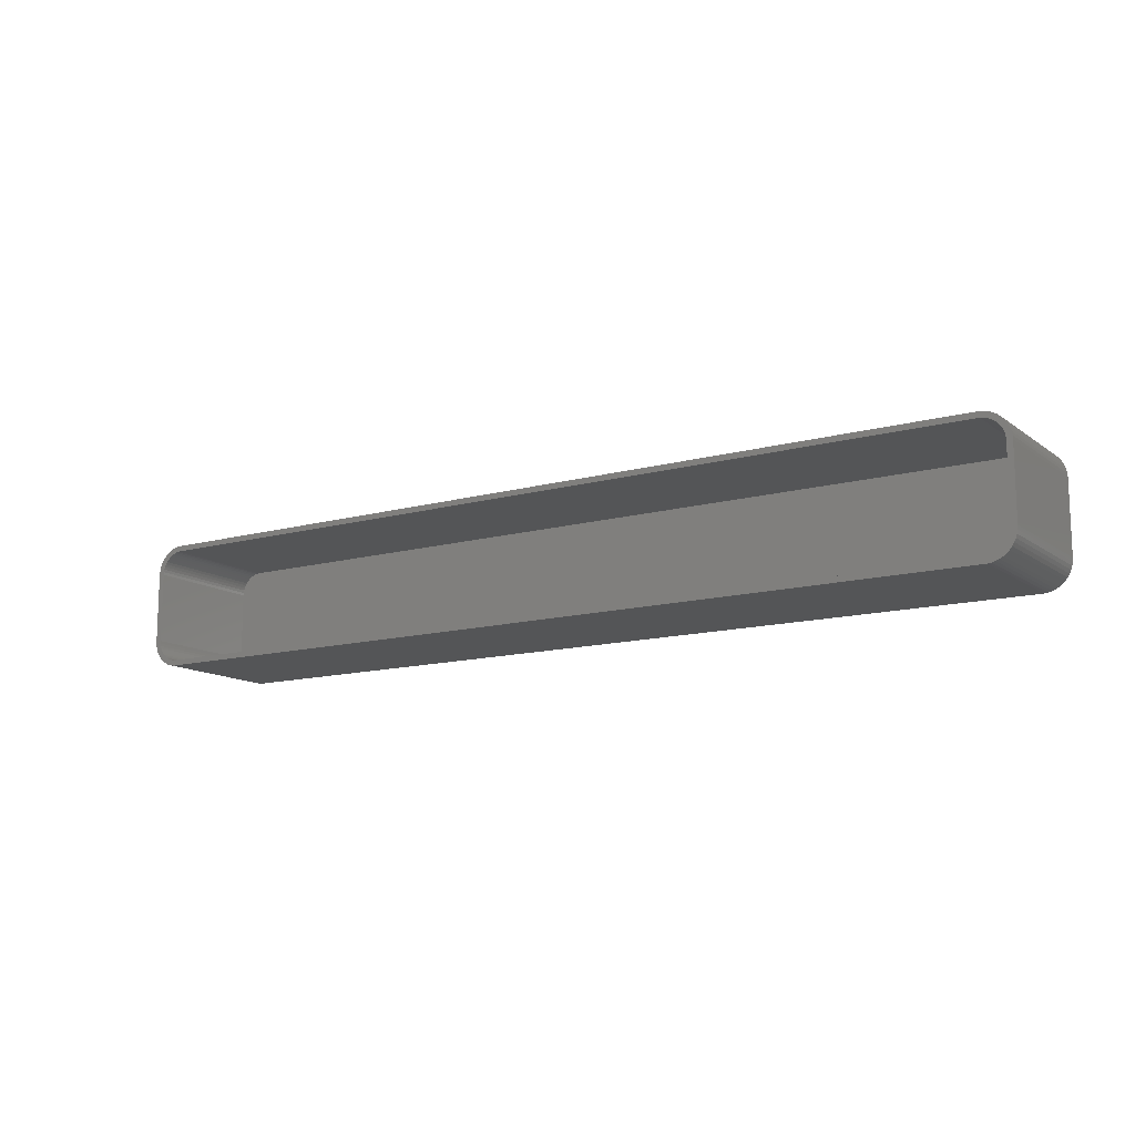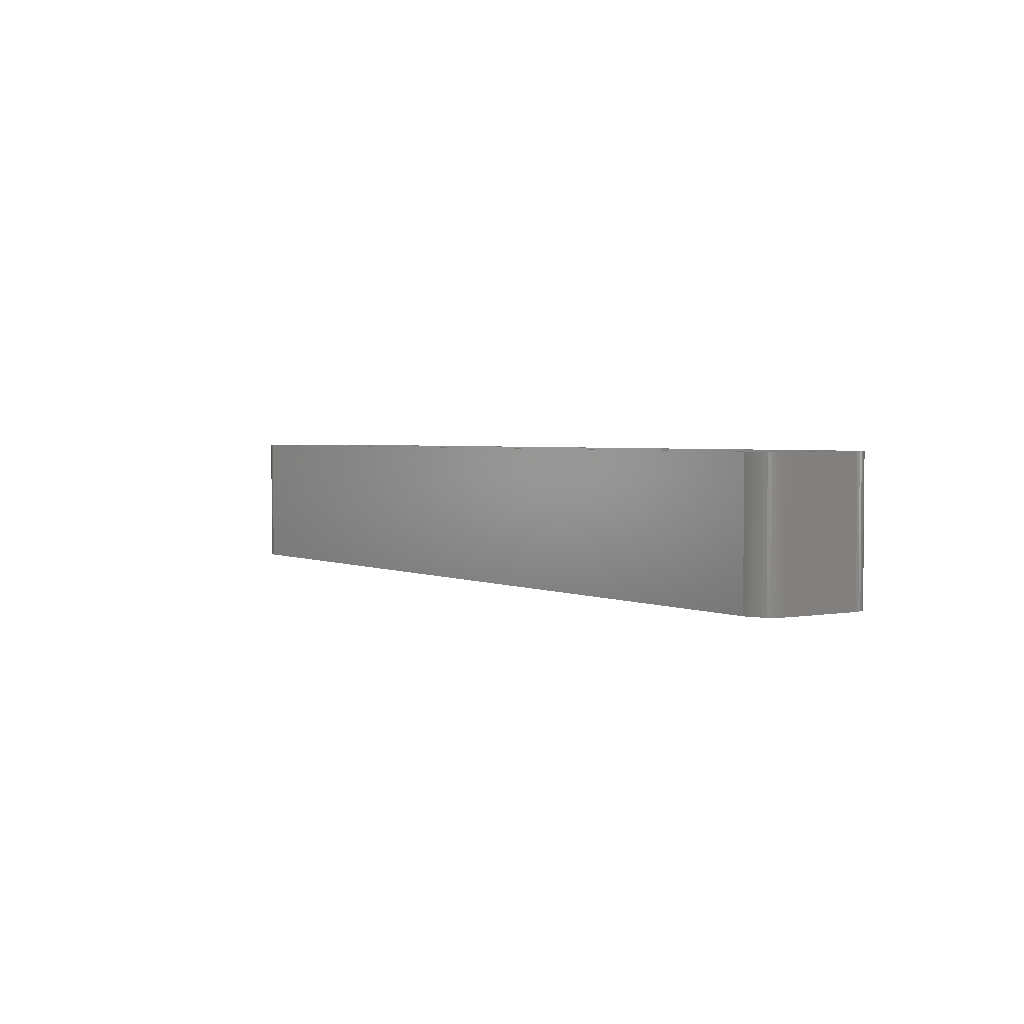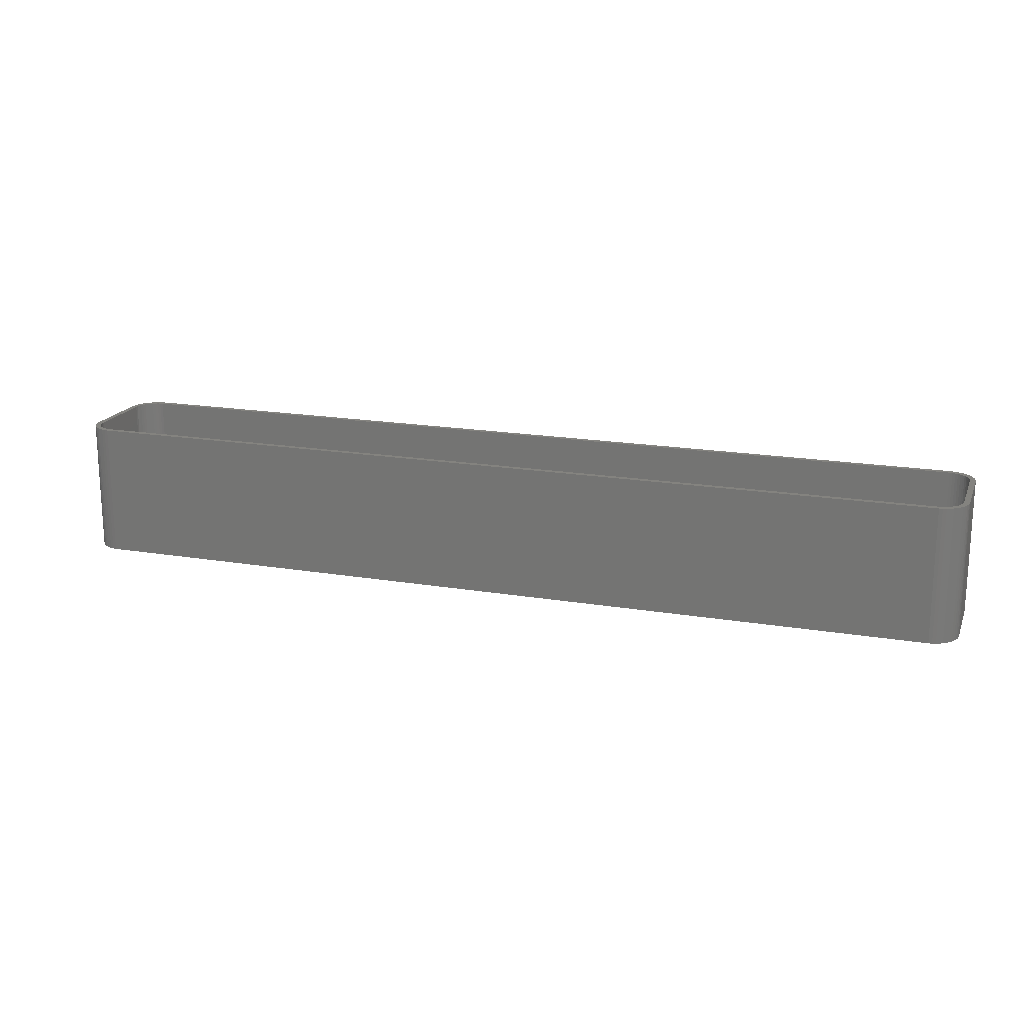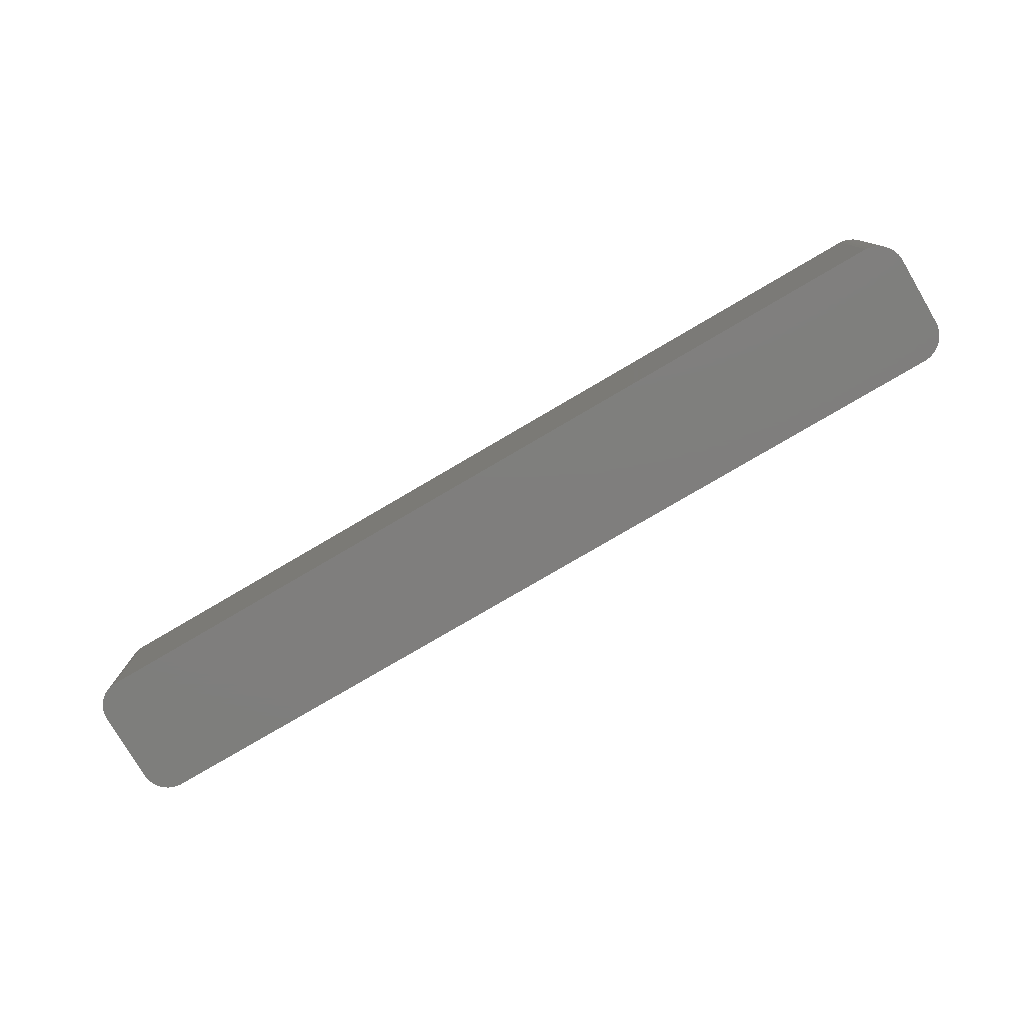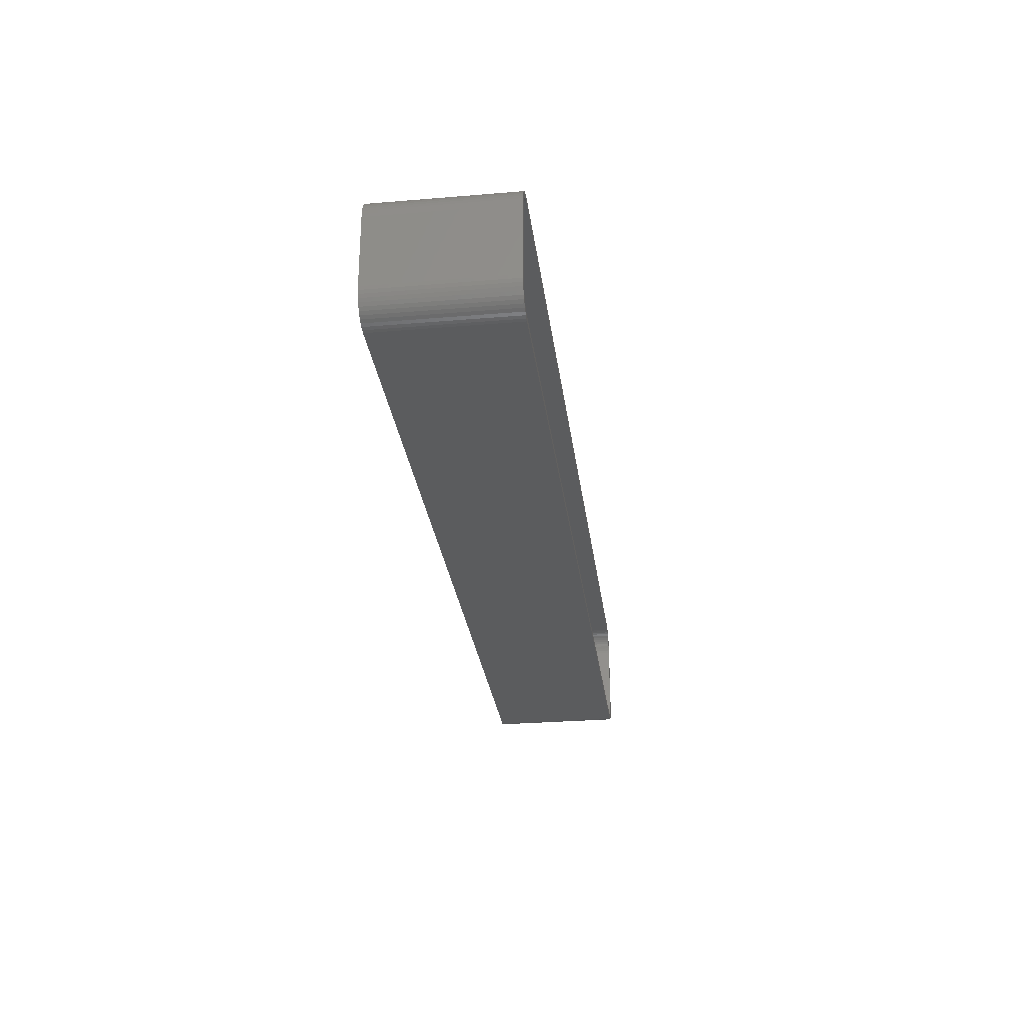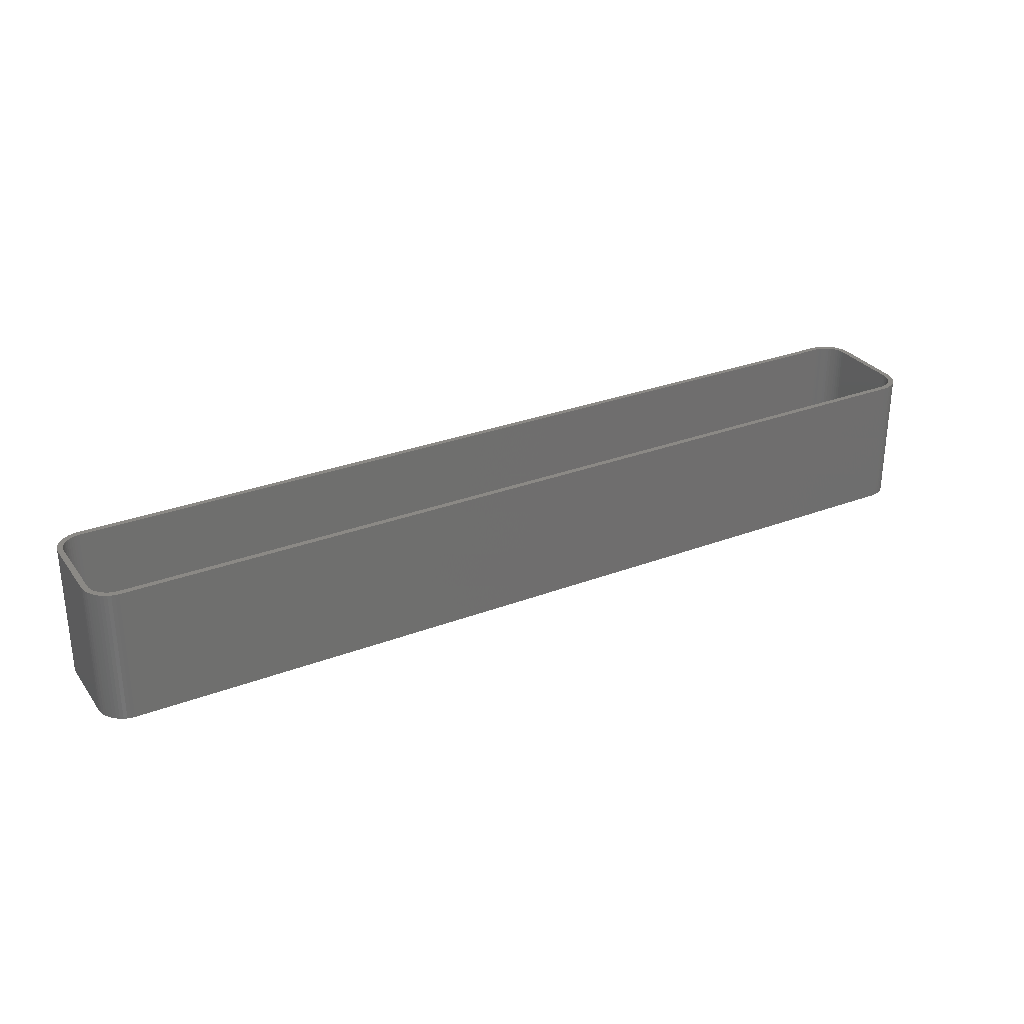
<metadata>
{"format":"stl","ext":"stl","renderer":"f3d","projection":"perspective","resolution":1024,"background":"white","views":[{"elev":-12.8,"azim":32.5,"up":"+Y"},{"elev":2.6,"azim":56.4,"up":"+Z"},{"elev":18.1,"azim":-161.9,"up":"+Z"},{"elev":-78.4,"azim":30.4,"up":"+Z"},{"elev":-28.3,"azim":-82.8,"up":"+Y"},{"elev":29.5,"azim":150.8,"up":"+Z"}]}
</metadata>
<code>
# stl→obj: 208 verts, 412 faces
v -82.5 -6.25 0
v -82.5 6.25 24
v -82.5 6.25 0
v -82.5 -6.25 24
v -82.46 -6.877 0
v -82.46 -6.877 24
v 77.81 11.24 0
v -77.81 11.24 24
v 77.81 11.24 24
v -77.81 11.24 0
v 81.5 6.25 24
v 82.5 6.25 24
v 82.46 6.877 24
v 82.5 -6.25 24
v 81.47 6.751 24
v 82.34 7.493 24
v 81.5 -6.25 24
v 81.37 7.245 24
v 82.15 8.091 24
v 82.46 -6.877 24
v 81.22 7.723 24
v 81.88 8.659 24
v 81.47 -6.751 24
v 81.01 8.177 24
v 81.55 9.189 24
v 82.34 -7.493 24
v 81.37 -7.245 24
v 80.74 8.601 24
v 81.14 9.673 24
v 80.42 8.988 24
v 80.69 10.1 24
v 80.05 9.332 24
v 80.18 10.47 24
v 79.64 9.627 24
v 79.63 10.77 24
v 79.2 9.869 24
v 79.05 11.01 24
v 78.74 10.05 24
v 78.44 11.16 24
v 78.25 10.18 24
v 77.75 10.24 24
v -77.75 10.24 24
v -78.25 10.18 24
v -78.44 11.16 24
v -78.74 10.05 24
v -79.05 11.01 24
v -79.2 9.869 24
v -79.63 10.77 24
v -79.64 9.627 24
v -80.18 10.47 24
v -80.05 9.332 24
v -80.69 10.1 24
v -80.42 8.988 24
v -81.14 9.673 24
v -80.74 8.601 24
v -81.55 9.189 24
v -81.01 8.177 24
v -81.88 8.659 24
v -81.22 7.723 24
v -82.34 7.493 24
v -81.37 7.245 24
v -82.15 8.091 24
v 82.15 -8.091 24
v 81.22 -7.723 24
v 81.88 -8.659 24
v 81.01 -8.177 24
v 81.55 -9.189 24
v 80.74 -8.601 24
v 81.14 -9.673 24
v 80.42 -8.988 24
v 80.69 -10.1 24
v 80.05 -9.332 24
v 80.18 -10.47 24
v 79.64 -9.627 24
v 79.63 -10.77 24
v 79.2 -9.869 24
v 79.05 -11.01 24
v 78.74 -10.05 24
v 78.44 -11.16 24
v 78.25 -10.18 24
v 77.81 -11.24 24
v 77.75 -10.24 24
v -77.75 -10.24 24
v -77.81 -11.24 24
v -78.25 -10.18 24
v -78.44 -11.16 24
v -78.74 -10.05 24
v -79.05 -11.01 24
v -79.2 -9.869 24
v -79.63 -10.77 24
v -79.64 -9.627 24
v -80.18 -10.47 24
v -80.05 -9.332 24
v -80.69 -10.1 24
v -80.42 -8.988 24
v -81.14 -9.673 24
v -80.74 -8.601 24
v -81.55 -9.189 24
v -81.01 -8.177 24
v -81.88 -8.659 24
v -81.22 -7.723 24
v -82.15 -8.091 24
v -81.37 -7.245 24
v -82.34 -7.493 24
v -81.47 -6.751 24
v -81.5 -6.25 24
v -81.5 6.25 24
v -81.47 6.751 24
v -82.46 6.877 24
v -77.81 -11.24 0
v 77.81 -11.24 0
v 82.46 -6.877 0
v 82.34 -7.493 0
v 81.14 9.673 0
v 81.55 9.189 0
v 82.5 6.25 0
v 82.5 -6.25 0
v 79.05 11.01 0
v 78.44 11.16 0
v -79.63 -10.77 0
v -79.05 -11.01 0
v -78.44 -11.16 0
v -80.18 -10.47 0
v -81.14 -9.673 0
v -80.69 -10.1 0
v 81.55 -9.189 0
v 81.14 -9.673 0
v 82.15 -8.091 0
v 79.63 -10.77 0
v 80.18 -10.47 0
v 82.15 8.091 0
v 82.34 7.493 0
v 82.46 6.877 0
v 80.69 10.1 0
v 79.63 10.77 0
v -82.34 7.493 0
v -82.15 8.091 0
v -78.44 11.16 0
v -80.18 10.47 0
v -80.69 10.1 0
v 81.88 -8.659 0
v 81.88 8.659 0
v 80.69 -10.1 0
v 79.05 -11.01 0
v 80.18 10.47 0
v 78.44 -11.16 0
v -79.05 11.01 0
v -79.63 10.77 0
v -81.55 -9.189 0
v -81.88 -8.659 0
v -81.14 9.673 0
v -82.15 -8.091 0
v -81.55 9.189 0
v -82.34 -7.493 0
v -81.88 8.659 0
v -82.46 6.877 0
v -81.5 6.25 2
v -81.5 -6.25 2
v -81.47 -6.751 2
v -81.47 6.751 2
v -77.75 10.24 2
v 77.75 10.24 2
v 77.75 -10.24 2
v -77.75 -10.24 2
v 80.42 -8.988 2
v 80.74 -8.601 2
v 81.47 6.751 2
v 81.37 7.245 2
v 81.47 -6.751 2
v 81.5 -6.25 2
v -78.74 -10.05 2
v -79.2 -9.869 2
v 79.64 -9.627 2
v 79.2 -9.869 2
v 80.05 -9.332 2
v 81.01 -8.177 2
v 81.22 -7.723 2
v 78.25 10.18 2
v 81.5 6.25 2
v 81.01 8.177 2
v 80.74 8.601 2
v 81.37 -7.245 2
v -78.74 10.05 2
v -78.25 10.18 2
v 81.22 7.723 2
v 80.42 8.988 2
v 80.05 9.332 2
v 79.64 9.627 2
v 79.2 9.869 2
v 78.74 10.05 2
v 78.74 -10.05 2
v 78.25 -10.18 2
v -79.2 9.869 2
v -78.25 -10.18 2
v -79.64 9.627 2
v -80.05 9.332 2
v -80.42 8.988 2
v -79.64 -9.627 2
v -80.74 8.601 2
v -80.05 -9.332 2
v -81.01 8.177 2
v -80.42 -8.988 2
v -81.22 7.723 2
v -80.74 -8.601 2
v -81.37 7.245 2
v -81.01 -8.177 2
v -81.22 -7.723 2
v -81.37 -7.245 2
f 1 2 3
f 2 1 4
f 5 4 1
f 4 5 6
f 7 8 9
f 8 7 10
f 11 12 13
f 12 11 14
f 15 13 16
f 17 14 11
f 18 16 19
f 14 17 20
f 21 19 22
f 23 20 17
f 24 22 25
f 20 23 26
f 27 26 23
f 13 15 11
f 16 18 15
f 19 21 18
f 28 25 29
f 22 24 21
f 25 28 24
f 30 29 31
f 29 30 28
f 32 31 33
f 31 32 30
f 33 34 32
f 35 34 33
f 35 36 34
f 37 36 35
f 37 38 36
f 39 38 37
f 39 40 38
f 9 40 39
f 9 41 40
f 9 42 41
f 8 42 9
f 8 43 42
f 44 43 8
f 44 45 43
f 46 45 44
f 46 47 45
f 48 47 46
f 48 49 47
f 50 49 48
f 49 50 51
f 52 51 50
f 51 52 53
f 54 53 52
f 53 54 55
f 56 55 54
f 55 56 57
f 58 57 56
f 57 58 59
f 60 61 62
f 59 62 61
f 62 59 58
f 26 27 63
f 64 63 27
f 63 64 65
f 66 65 64
f 65 66 67
f 68 67 66
f 67 68 69
f 70 69 68
f 69 70 71
f 72 71 70
f 71 72 73
f 74 73 72
f 74 75 73
f 76 75 74
f 76 77 75
f 78 77 76
f 78 79 77
f 80 79 78
f 80 81 79
f 82 81 80
f 83 81 82
f 83 84 81
f 85 84 83
f 85 86 84
f 87 86 85
f 87 88 86
f 89 88 87
f 89 90 88
f 91 90 89
f 92 91 93
f 91 92 90
f 94 93 95
f 93 94 92
f 96 95 97
f 98 97 99
f 95 96 94
f 100 99 101
f 102 101 103
f 104 103 105
f 97 98 96
f 6 105 106
f 107 2 106
f 61 60 108
f 4 106 2
f 109 108 60
f 6 106 4
f 108 109 107
f 99 100 98
f 107 109 2
f 101 102 100
f 103 104 102
f 105 6 104
f 110 81 84
f 81 110 111
f 26 112 20
f 112 26 113
f 25 114 29
f 114 25 115
f 14 116 12
f 116 14 117
f 118 39 37
f 39 118 119
f 120 88 90
f 88 120 121
f 122 84 86
f 84 122 110
f 123 90 92
f 90 123 120
f 124 94 96
f 94 124 125
f 69 126 67
f 126 69 127
f 63 113 26
f 113 63 128
f 129 73 75
f 73 129 130
f 16 131 19
f 131 16 132
f 13 132 16
f 132 13 133
f 114 31 29
f 31 114 134
f 135 37 35
f 37 135 118
f 119 9 39
f 9 119 7
f 136 62 137
f 62 136 60
f 10 44 8
f 44 10 138
f 139 52 50
f 52 139 140
f 111 117 112
f 117 111 116
f 111 112 113
f 7 116 111
f 111 113 128
f 116 7 133
f 111 128 141
f 133 7 132
f 111 141 126
f 132 7 131
f 111 126 127
f 131 7 142
f 111 127 143
f 142 7 115
f 111 143 130
f 115 7 114
f 111 130 129
f 114 7 134
f 111 129 144
f 134 7 145
f 111 144 146
f 145 7 135
f 135 7 118
f 118 7 119
f 110 7 111
f 110 10 7
f 1 110 122
f 110 1 10
f 1 122 121
f 3 10 1
f 1 121 120
f 10 3 138
f 1 120 123
f 138 3 147
f 1 123 125
f 147 3 148
f 1 125 124
f 148 3 139
f 1 124 149
f 139 3 140
f 1 149 150
f 140 3 151
f 1 150 152
f 151 3 153
f 1 152 154
f 153 3 155
f 1 154 5
f 155 3 137
f 137 3 136
f 136 3 156
f 152 104 154
f 104 152 102
f 154 6 5
f 6 154 104
f 150 102 152
f 102 150 100
f 124 98 149
f 98 124 96
f 149 100 150
f 100 149 98
f 121 86 88
f 86 121 122
f 125 92 94
f 92 125 123
f 20 117 14
f 117 20 112
f 143 69 71
f 69 143 127
f 111 79 81
f 79 111 146
f 144 75 77
f 75 144 129
f 146 77 79
f 77 146 144
f 12 133 13
f 133 12 116
f 145 35 33
f 35 145 135
f 3 109 156
f 109 3 2
f 156 60 136
f 60 156 109
f 155 56 153
f 56 155 58
f 140 54 52
f 54 140 151
f 153 54 151
f 54 153 56
f 147 48 46
f 48 147 148
f 67 141 65
f 141 67 126
f 130 71 73
f 71 130 143
f 19 142 22
f 142 19 131
f 134 33 31
f 33 134 145
f 137 58 155
f 58 137 62
f 138 46 44
f 46 138 147
f 148 50 48
f 50 148 139
f 65 128 63
f 128 65 141
f 22 115 25
f 115 22 142
f 106 157 107
f 157 106 158
f 105 158 106
f 158 105 159
f 107 160 108
f 160 107 157
f 161 41 42
f 41 161 162
f 163 83 82
f 83 163 164
f 165 68 166
f 68 165 70
f 167 18 168
f 18 167 15
f 169 17 170
f 17 169 23
f 171 89 87
f 89 171 172
f 173 76 74
f 76 173 174
f 175 74 72
f 74 175 173
f 176 64 177
f 64 176 66
f 162 40 41
f 40 162 178
f 179 15 167
f 15 179 11
f 170 11 179
f 11 170 17
f 180 28 181
f 28 180 24
f 177 27 182
f 27 177 64
f 183 43 45
f 43 183 184
f 162 179 167
f 179 162 170
f 162 167 168
f 163 170 162
f 162 168 185
f 170 163 169
f 162 185 180
f 169 163 182
f 162 180 181
f 182 163 177
f 162 181 186
f 177 163 176
f 162 186 187
f 176 163 166
f 162 187 188
f 166 163 165
f 162 188 189
f 165 163 175
f 162 189 190
f 175 163 173
f 162 190 178
f 173 163 174
f 174 163 191
f 191 163 192
f 161 163 162
f 161 164 163
f 157 161 184
f 161 157 164
f 157 184 183
f 158 164 157
f 157 183 193
f 164 158 194
f 157 193 195
f 194 158 171
f 157 195 196
f 171 158 172
f 157 196 197
f 172 158 198
f 157 197 199
f 198 158 200
f 157 199 201
f 200 158 202
f 157 201 203
f 202 158 204
f 157 203 205
f 204 158 206
f 157 205 160
f 206 158 207
f 207 158 208
f 208 158 159
f 101 208 103
f 208 101 207
f 164 85 83
f 85 164 194
f 194 87 85
f 87 194 171
f 165 72 70
f 72 165 175
f 174 78 76
f 78 174 191
f 192 82 80
f 82 192 163
f 181 30 186
f 30 181 28
f 190 36 38
f 36 190 189
f 188 32 34
f 32 188 187
f 178 38 40
f 38 178 190
f 166 66 176
f 66 166 68
f 182 23 169
f 23 182 27
f 61 203 59
f 203 61 205
f 184 42 43
f 42 184 161
f 55 197 53
f 197 55 199
f 99 207 101
f 207 99 206
f 95 204 97
f 204 95 202
f 97 206 99
f 206 97 204
f 172 91 89
f 91 172 198
f 103 159 105
f 159 103 208
f 191 80 78
f 80 191 192
f 185 24 180
f 24 185 21
f 168 21 185
f 21 168 18
f 189 34 36
f 34 189 188
f 108 205 61
f 205 108 160
f 59 201 57
f 201 59 203
f 57 199 55
f 199 57 201
f 193 45 47
f 45 193 183
f 197 51 53
f 51 197 196
f 196 49 51
f 49 196 195
f 195 47 49
f 47 195 193
f 200 95 93
f 95 200 202
f 198 93 91
f 93 198 200
f 187 30 32
f 30 187 186

</code>
